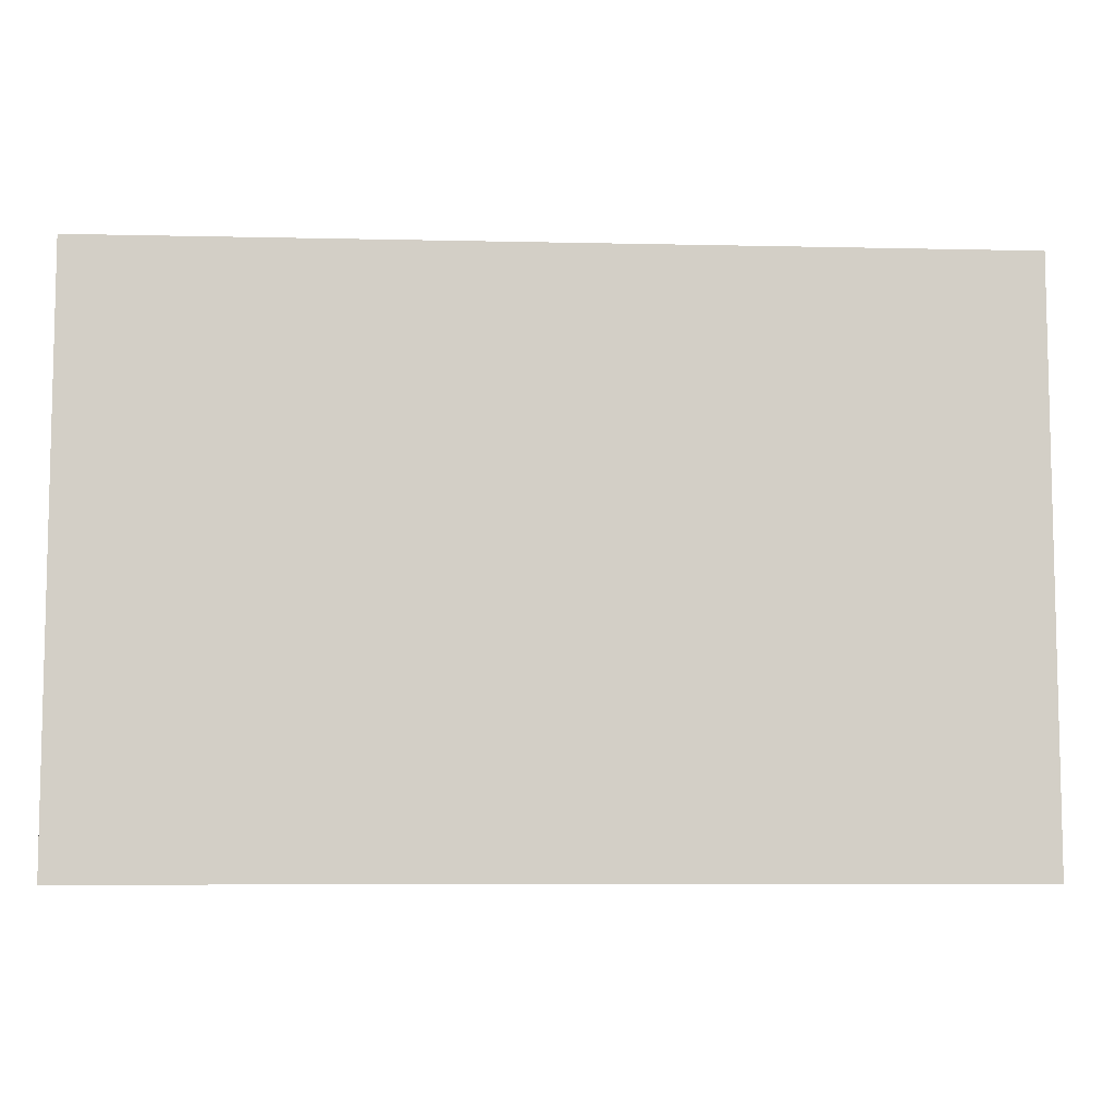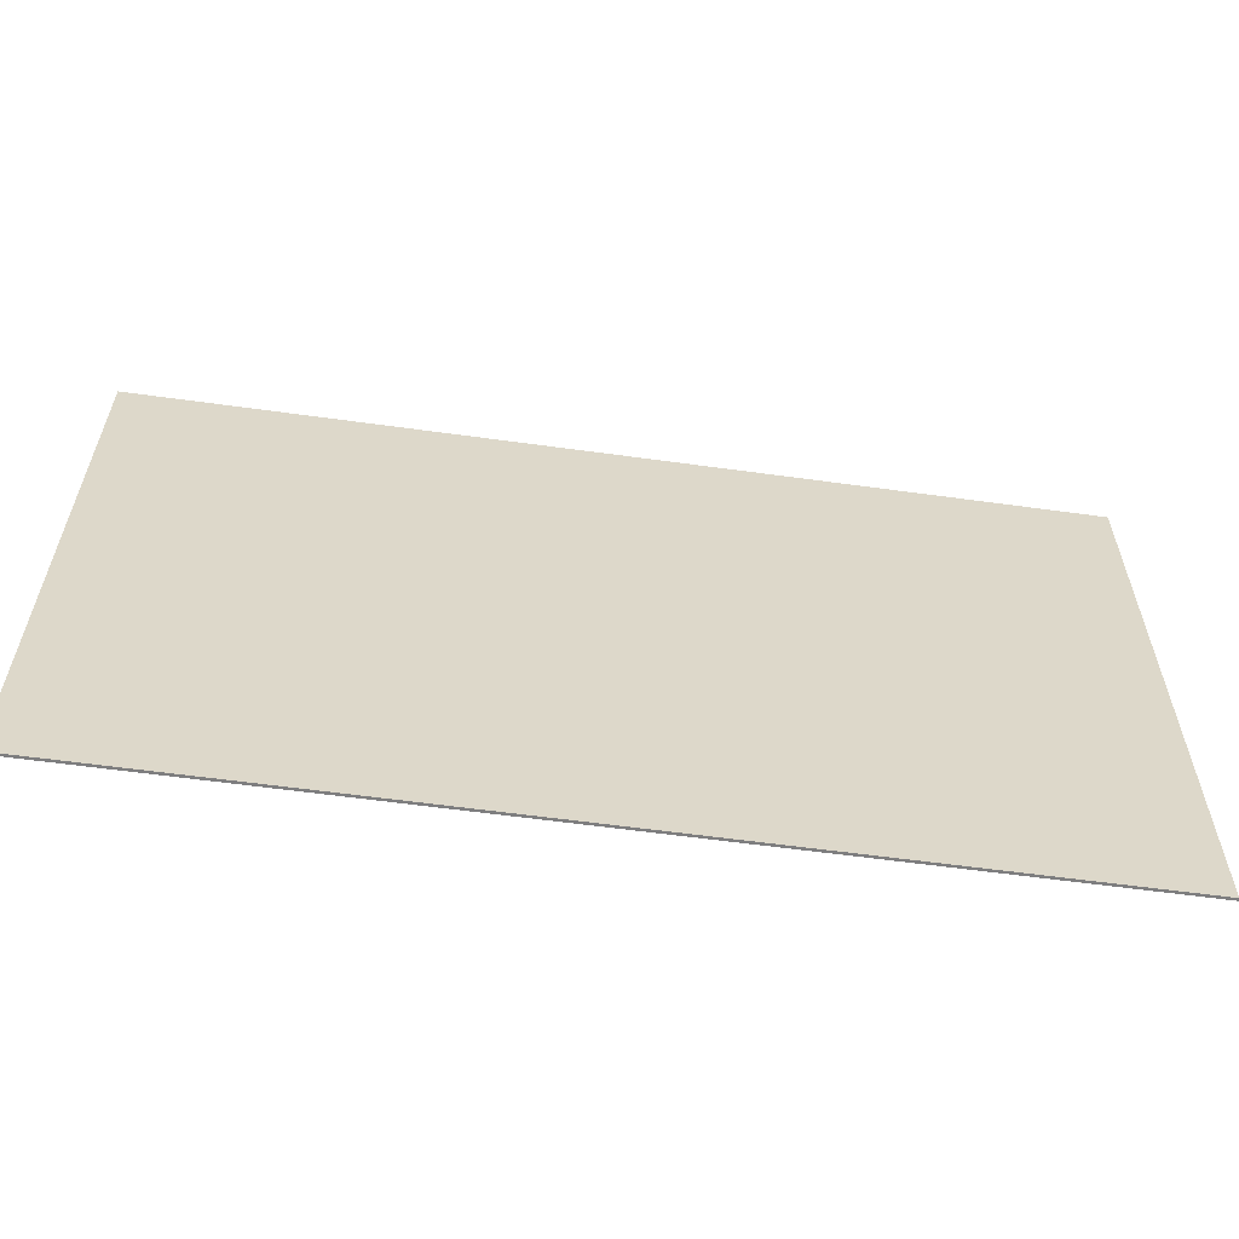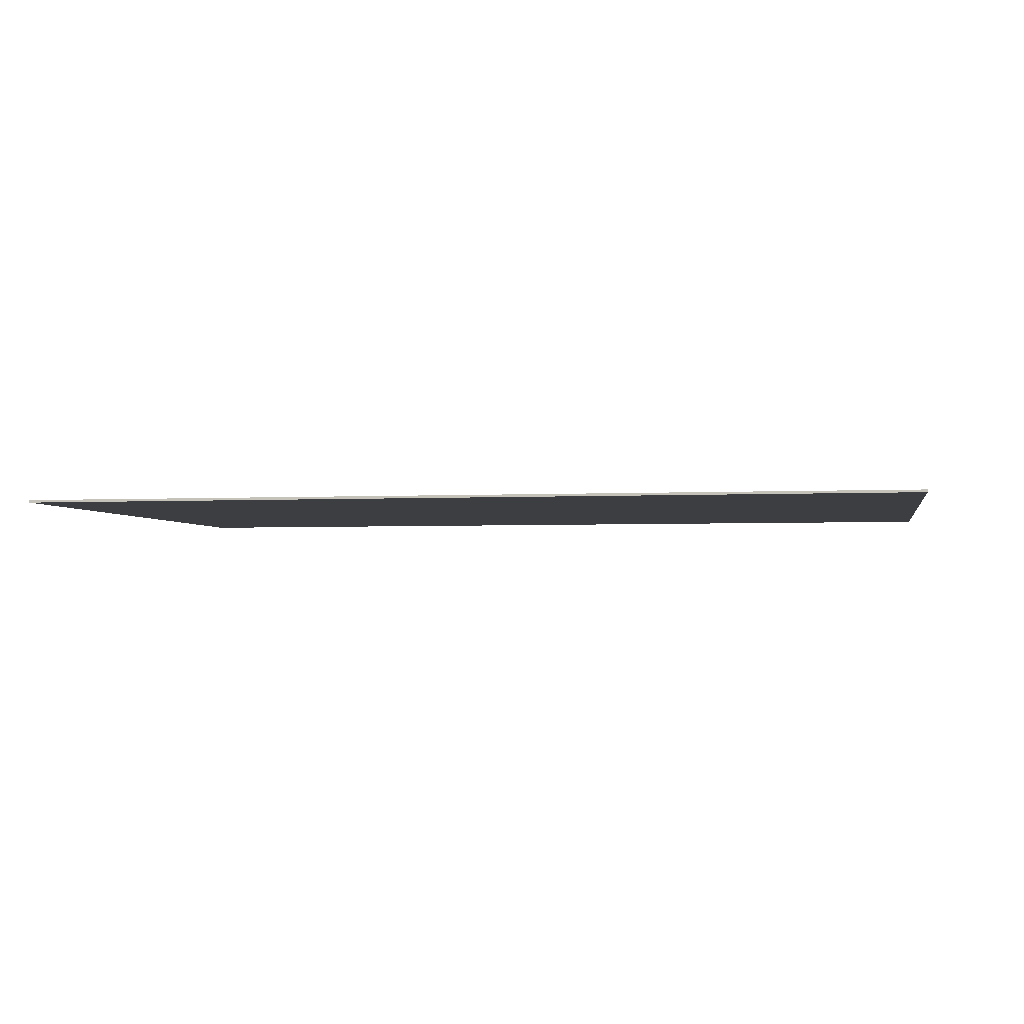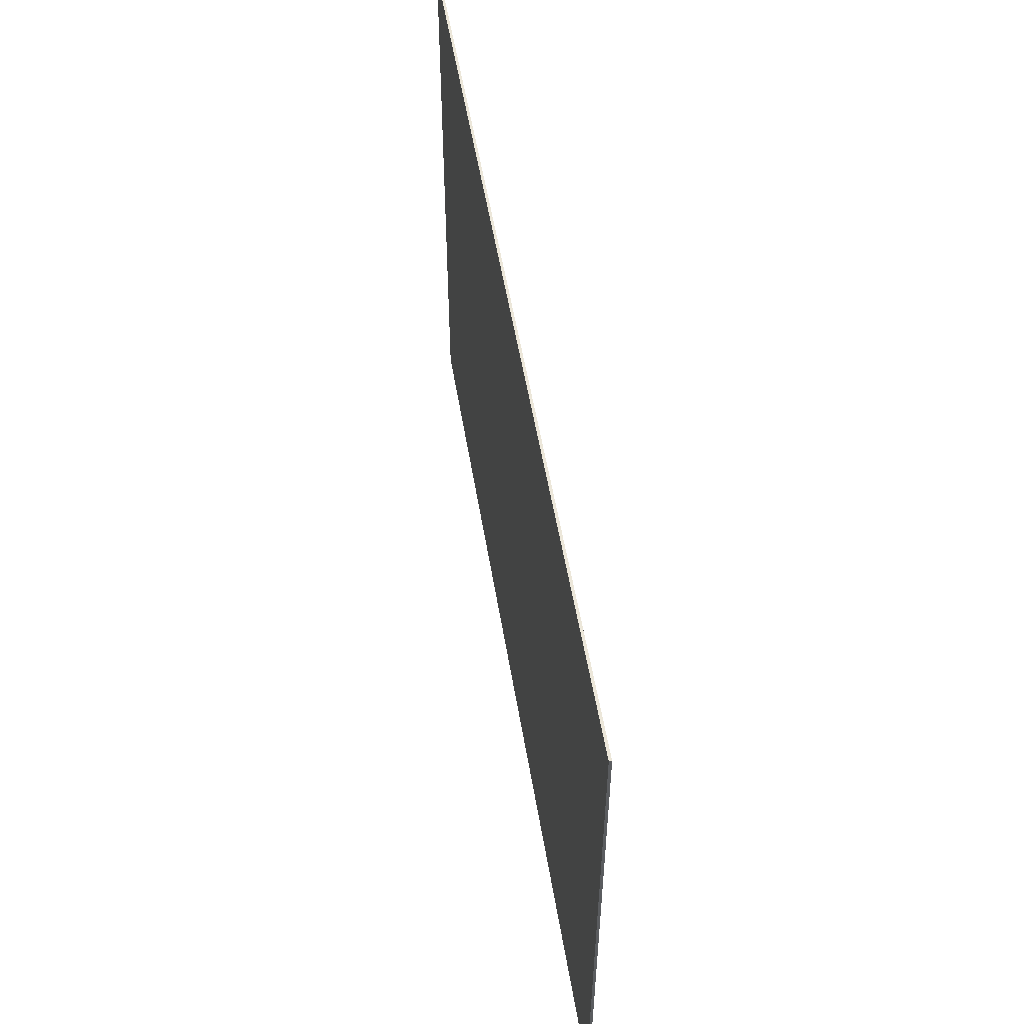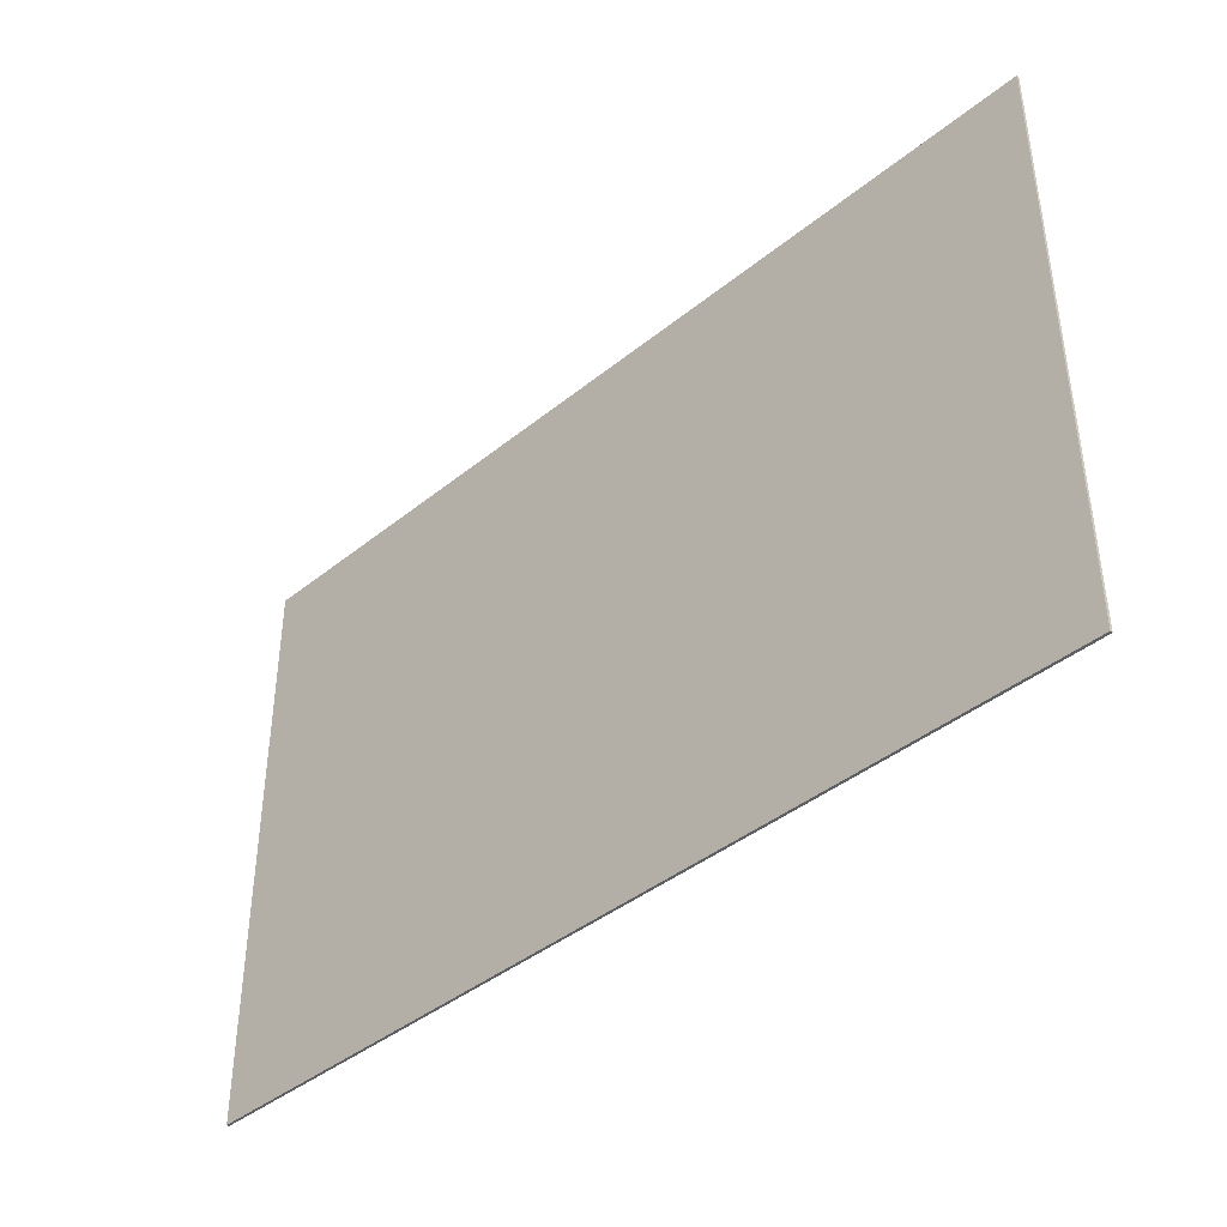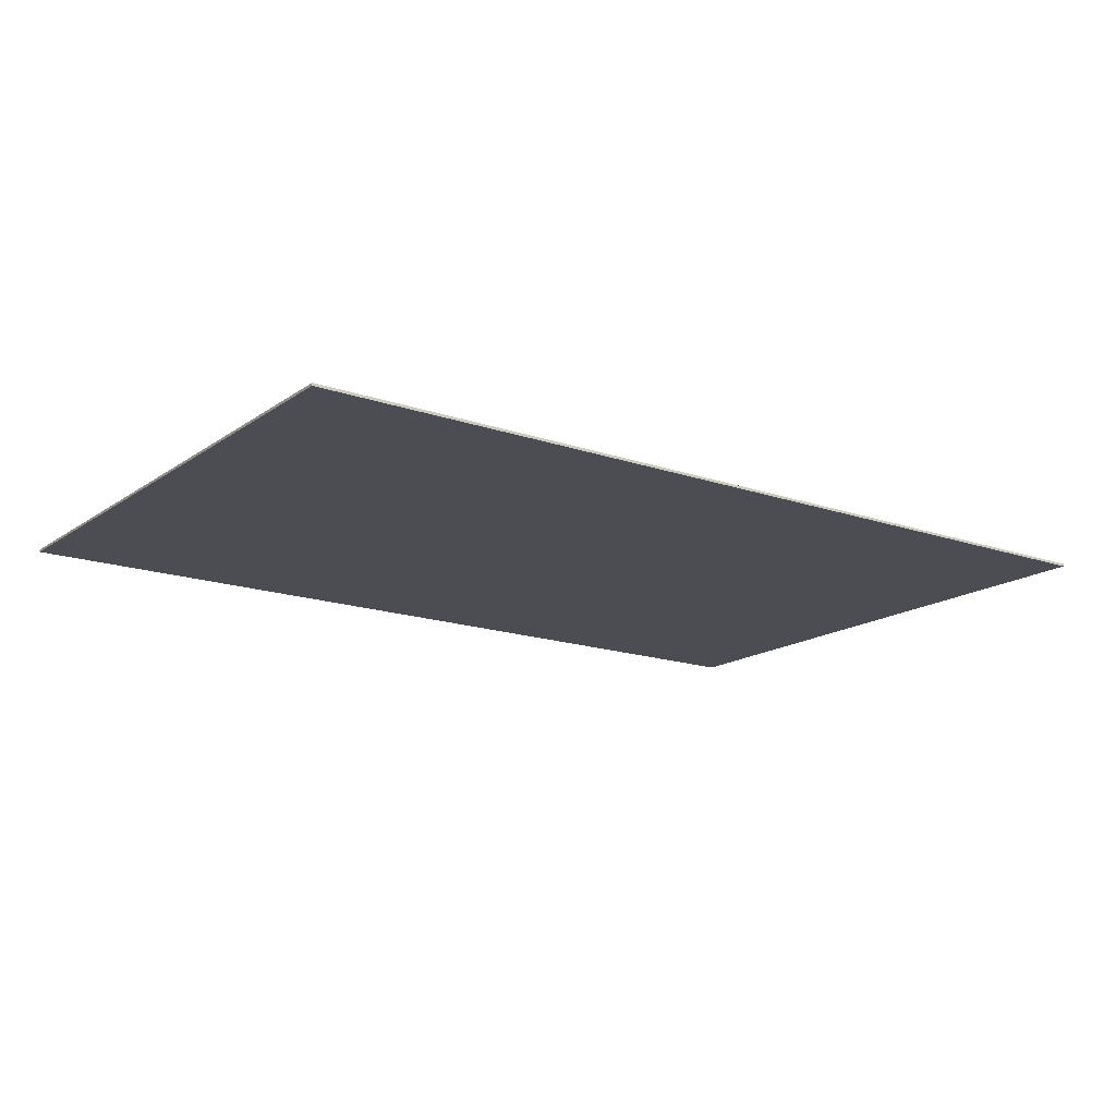
<metadata>
{"format":"obj","ext":"obj","renderer":"f3d","projection":"perspective","resolution":1024,"background":"white","views":[{"elev":-8.0,"azim":176.4,"up":"+Z"},{"elev":-59.5,"azim":-8.1,"up":"+Z"},{"elev":-3.1,"azim":-169.4,"up":"+Y"},{"elev":53.4,"azim":80.7,"up":"+Z"},{"elev":-40.9,"azim":-135.4,"up":"+Z"},{"elev":-16.3,"azim":-35.6,"up":"+Y"}]}
</metadata>
<code>
o Cube_Cube.001
v -0.35 -0.001 0.225
v -0.35 -0.001 -0.225
v 0.35 -0.001 -0.225
v 0.35 -0.001 0.225
v -0.35 0.001 0.225
v -0.35 0.001 -0.225
v 0.35 0.001 -0.225
v 0.35 0.001 0.225
f 6 2 1
f 7 3 2
f 8 4 3
f 5 1 4
f 2 3 4
f 7 6 5
f 5 6 1
f 6 7 2
f 7 8 3
f 8 5 4
f 1 2 4
f 8 7 5

</code>
